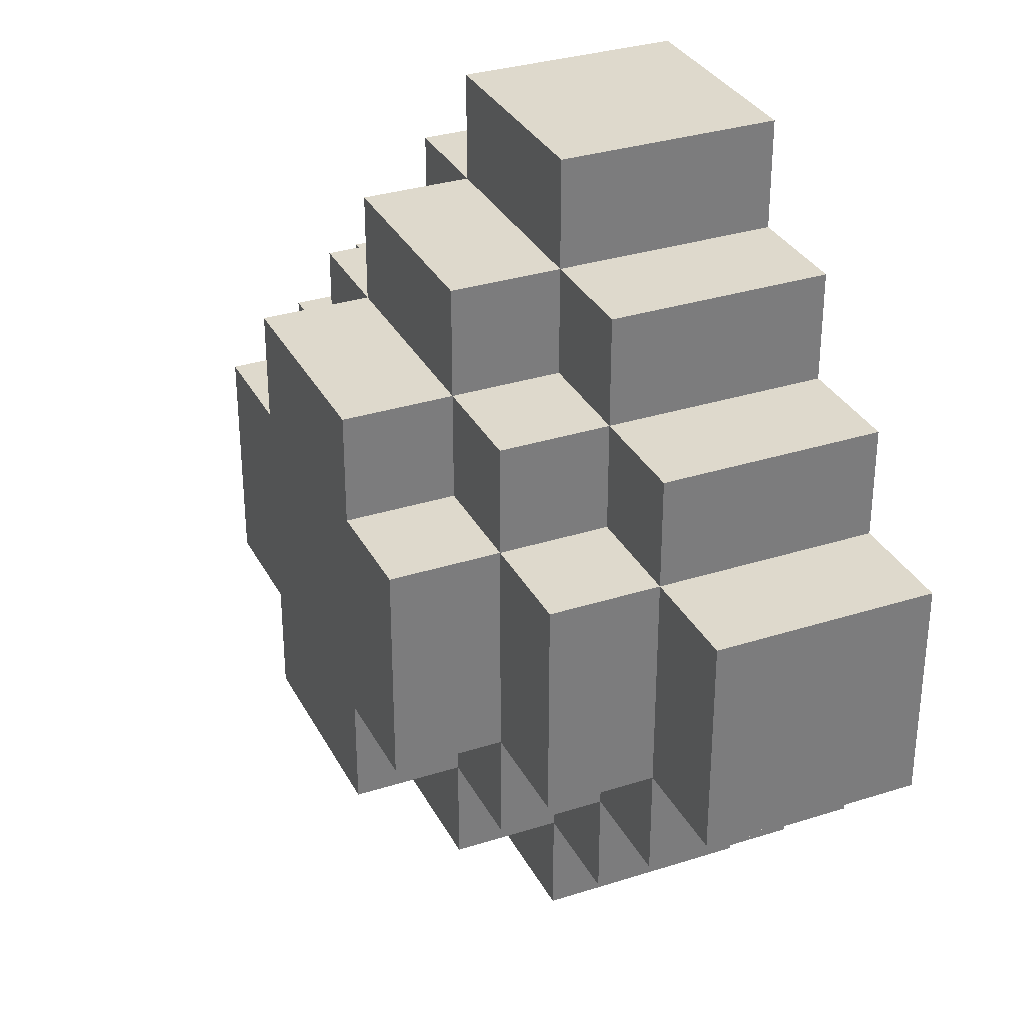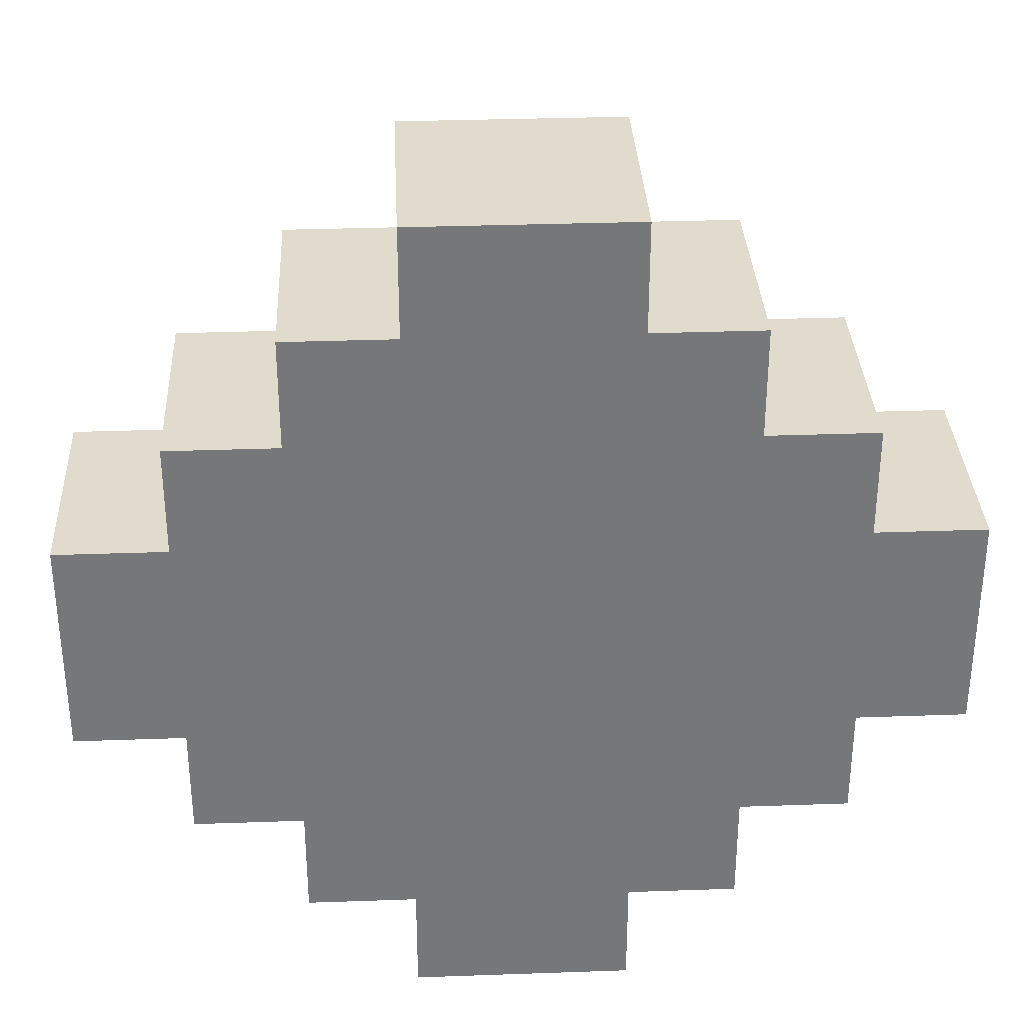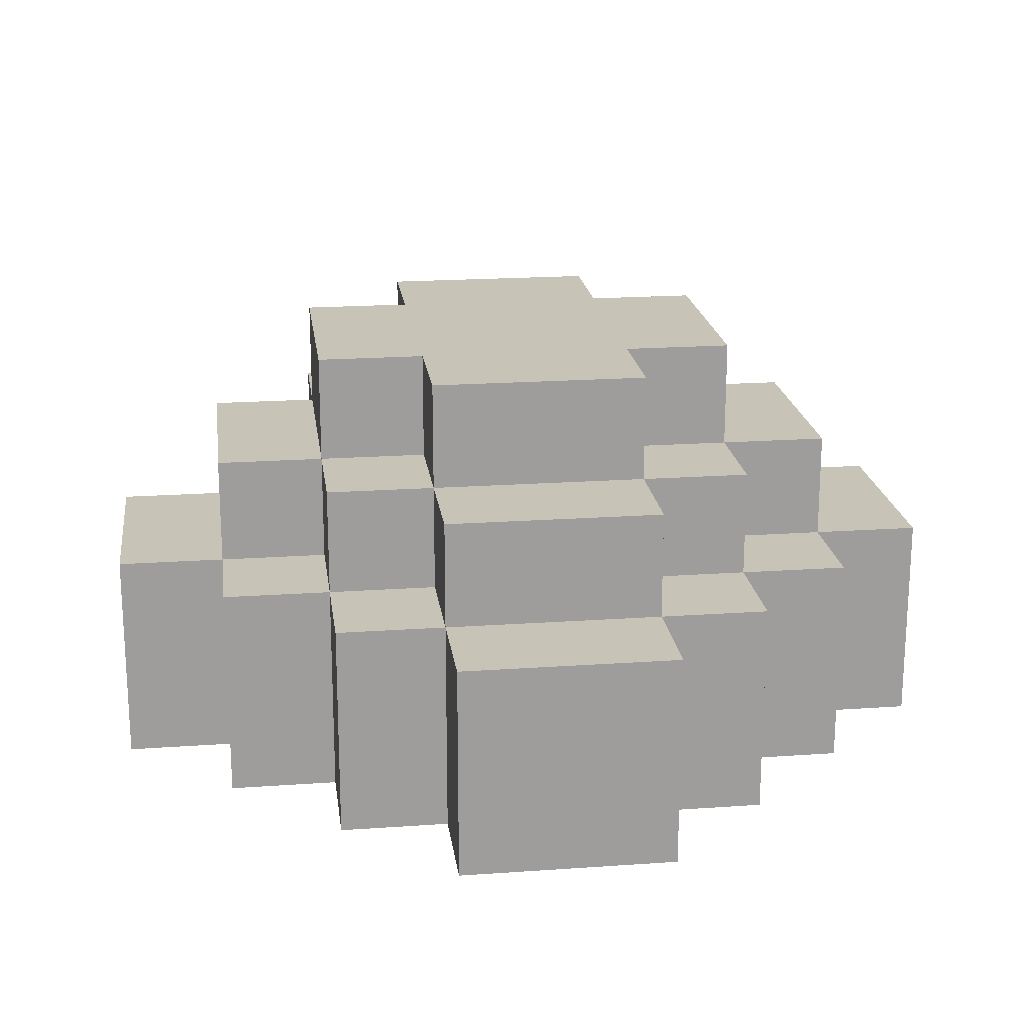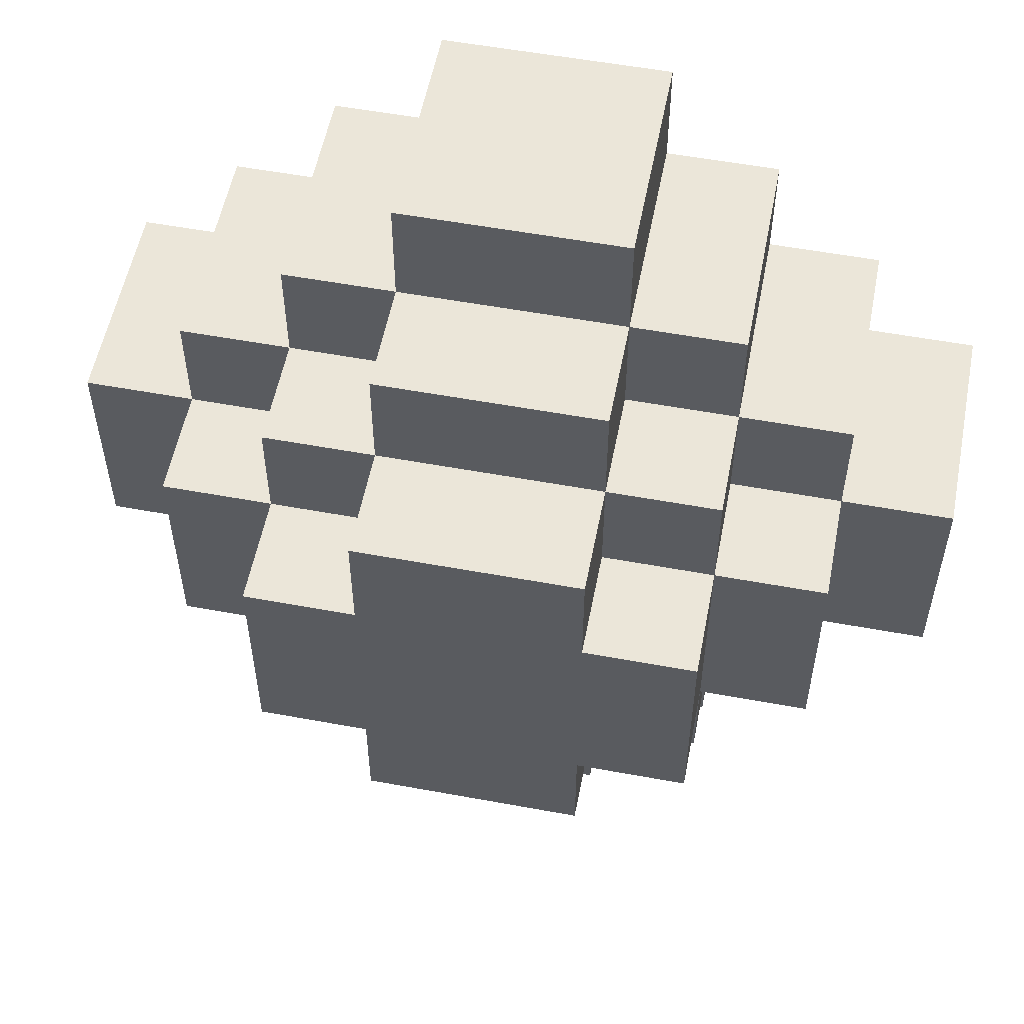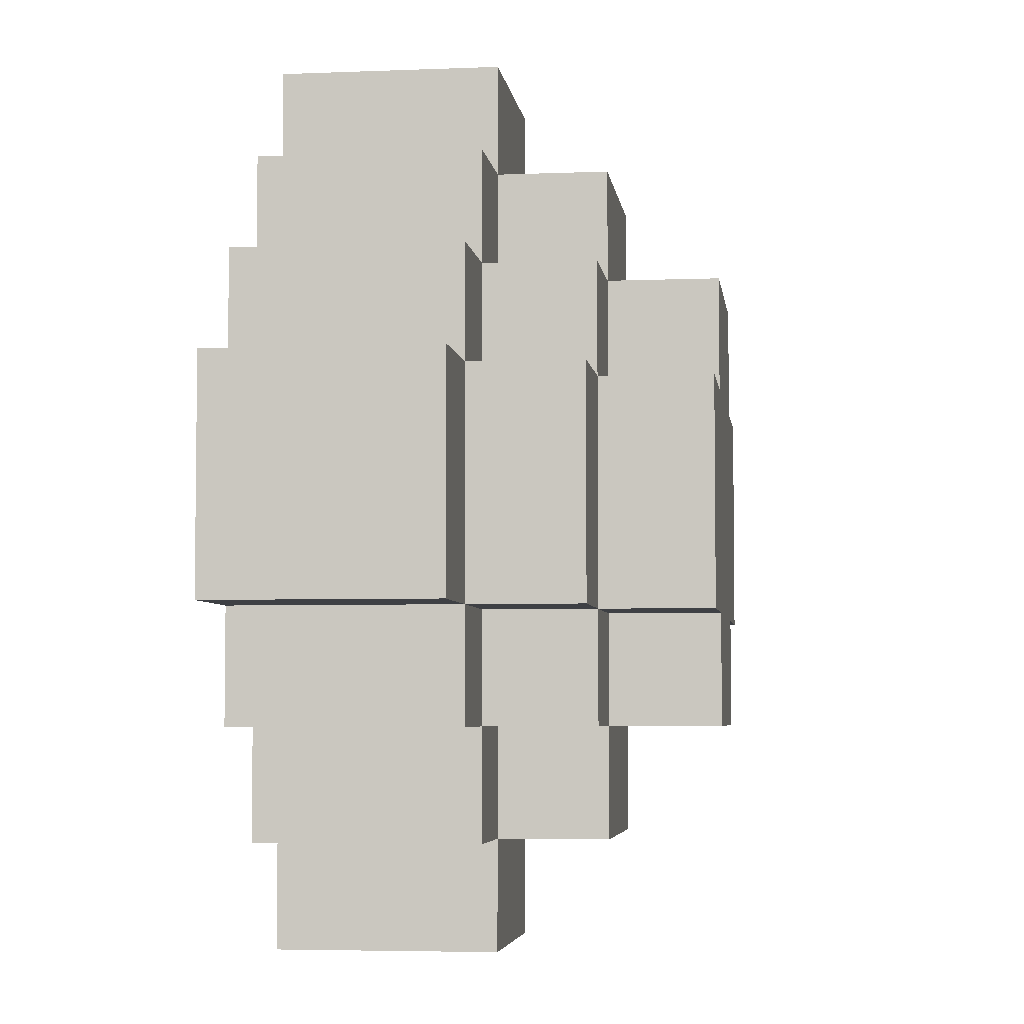
<metadata>
{"format":"obj","ext":"obj","renderer":"f3d","projection":"perspective","resolution":1024,"background":"white","views":[{"elev":32.2,"azim":-114.0,"up":"+Z"},{"elev":33.2,"azim":-2.8,"up":"+Z"},{"elev":19.8,"azim":82.6,"up":"+Y"},{"elev":55.4,"azim":-169.0,"up":"+Z"},{"elev":-4.7,"azim":97.4,"up":"+Z"}]}
</metadata>
<code>
o
v -0.4 0.2 0.1
v -0.4 0.2 -0.1
v -0.4 0.4 0.1
v -0.4 0.4 -0.1
v -0.3 0.2 0.2
v -0.3 0.2 0.1
v -0.3 0.2 -0.1
v -0.3 0.2 -0.2
v -0.3 0.3 -0.1
v -0.3 0.3 -0.2
v -0.3 0.4 0.2
v -0.3 0.4 0.1
v -0.3 0.4 -0.1
v -0.3 0.4 -0.2
v -0.3 0.5 0.1
v -0.3 0.5 -0.1
v -0.2 0.2 0.3
v -0.2 0.2 0.2
v -0.2 0.2 -0.2
v -0.2 0.2 -0.3
v -0.2 0.3 0.3
v -0.2 0.3 0.2
v -0.2 0.3 -0.2
v -0.2 0.4 0.3
v -0.2 0.4 0.2
v -0.2 0.4 0.1
v -0.2 0.4 -0.1
v -0.2 0.4 -0.2
v -0.2 0.4 -0.3
v -0.2 0.5 0.2
v -0.2 0.5 0.1
v -0.2 0.5 -7.451e-09
v -0.2 0.5 -0.1
v -0.2 0.5 -0.2
v -0.2 0.6 0.1
v -0.2 0.6 -7.451e-09
v -0.2 0.6 -0.1
v -0.1 0.2 0.4
v -0.1 0.2 0.3
v -0.1 0.2 -0.3
v -0.1 0.2 -0.4
v -0.1 0.3 0.3
v -0.1 0.4 0.4
v -0.1 0.4 0.3
v -0.1 0.4 0.2
v -0.1 0.4 -0.2
v -0.1 0.4 -0.3
v -0.1 0.4 -0.4
v -0.1 0.5 0.3
v -0.1 0.5 0.2
v -0.1 0.5 0.1
v -0.1 0.5 -0.1
v -0.1 0.5 -0.2
v -0.1 0.5 -0.3
v -0.1 0.6 0.2
v -0.1 0.6 0.1
v -0.1 0.6 -0.1
v -0.1 0.6 -0.2
v 0.1 0.2 0.4
v 0.1 0.2 0.3
v 0.1 0.2 -0.3
v 0.1 0.2 -0.4
v 0.1 0.3 -0.3
v 0.1 0.4 0.4
v 0.1 0.4 0.3
v 0.1 0.4 0.2
v 0.1 0.4 -0.2
v 0.1 0.4 -0.3
v 0.1 0.4 -0.4
v 0.1 0.5 0.3
v 0.1 0.5 0.2
v 0.1 0.5 0.1
v 0.1 0.5 -0.1
v 0.1 0.5 -0.2
v 0.1 0.5 -0.3
v 0.1 0.6 0.2
v 0.1 0.6 0.1
v 0.1 0.6 -0.1
v 0.1 0.6 -0.2
v 0.2 0.2 0.3
v 0.2 0.2 0.2
v 0.2 0.2 -0.2
v 0.2 0.2 -0.3
v 0.2 0.3 -0.2
v 0.2 0.3 -0.3
v 0.2 0.4 0.3
v 0.2 0.4 0.2
v 0.2 0.4 0.1
v 0.2 0.4 -0.1
v 0.2 0.4 -0.2
v 0.2 0.4 -0.3
v 0.2 0.5 0.2
v 0.2 0.5 0.1
v 0.2 0.5 -7.451e-09
v 0.2 0.5 -0.1
v 0.2 0.5 -0.2
v 0.2 0.6 0.1
v 0.2 0.6 -7.451e-09
v 0.2 0.6 -0.1
v 0.3 0.2 0.2
v 0.3 0.2 0.1
v 0.3 0.2 -0.1
v 0.3 0.2 -0.2
v 0.3 0.3 -0.1
v 0.3 0.4 0.2
v 0.3 0.4 0.1
v 0.3 0.4 -7.451e-09
v 0.3 0.4 -0.1
v 0.3 0.4 -0.2
v 0.3 0.5 0.1
v 0.3 0.5 -0.1
v 0.4 0.2 0.1
v 0.4 0.2 -0.1
v 0.4 0.3 -7.451e-09
v 0.4 0.3 -0.1
v 0.4 0.4 0.1
v 0.4 0.4 -7.451e-09
v 0.4 0.4 -0.1
v -0.1 0.2 0.4
v -0.1 0.4 0.4
v 0.1 0.2 0.4
v 0.1 0.4 0.4
v -0.2 0.2 0.3
v -0.2 0.3 0.3
v -0.2 0.4 0.3
v -0.1 0.2 0.3
v -0.1 0.3 0.3
v -0.1 0.4 0.3
v -0.1 0.5 0.3
v 7.451e-09 0.4 0.3
v 7.451e-09 0.5 0.3
v 0.1 0.2 0.3
v 0.1 0.4 0.3
v 0.1 0.5 0.3
v 0.2 0.2 0.3
v 0.2 0.4 0.3
v -0.3 0.2 0.2
v -0.3 0.4 0.2
v -0.2 0.2 0.2
v -0.2 0.3 0.2
v -0.2 0.4 0.2
v -0.2 0.5 0.2
v -0.1 0.4 0.2
v -0.1 0.5 0.2
v -0.1 0.6 0.2
v 7.451e-09 0.5 0.2
v 0.1 0.4 0.2
v 0.1 0.5 0.2
v 0.1 0.6 0.2
v 0.2 0.2 0.2
v 0.2 0.4 0.2
v 0.2 0.5 0.2
v 0.3 0.2 0.2
v 0.3 0.4 0.2
v -0.4 0.2 0.1
v -0.4 0.4 0.1
v -0.3 0.2 0.1
v -0.3 0.4 0.1
v -0.3 0.5 0.1
v -0.2 0.4 0.1
v -0.2 0.5 0.1
v -0.2 0.6 0.1
v -0.1 0.5 0.1
v -0.1 0.6 0.1
v 0.1 0.5 0.1
v 0.1 0.6 0.1
v 0.2 0.4 0.1
v 0.2 0.5 0.1
v 0.2 0.6 0.1
v 0.3 0.2 0.1
v 0.3 0.4 0.1
v 0.3 0.5 0.1
v 0.4 0.2 0.1
v 0.4 0.4 0.1
v -0.4 0.2 -0.1
v -0.4 0.4 -0.1
v -0.3 0.2 -0.1
v -0.3 0.3 -0.1
v -0.3 0.4 -0.1
v -0.3 0.5 -0.1
v -0.2 0.4 -0.1
v -0.2 0.5 -0.1
v -0.2 0.6 -0.1
v -0.1 0.5 -0.1
v -0.1 0.6 -0.1
v 0.1 0.5 -0.1
v 0.1 0.6 -0.1
v 0.2 0.4 -0.1
v 0.2 0.5 -0.1
v 0.2 0.6 -0.1
v 0.3 0.2 -0.1
v 0.3 0.3 -0.1
v 0.3 0.4 -0.1
v 0.3 0.5 -0.1
v 0.4 0.2 -0.1
v 0.4 0.3 -0.1
v 0.4 0.4 -0.1
v -0.3 0.2 -0.2
v -0.3 0.3 -0.2
v -0.3 0.4 -0.2
v -0.2 0.2 -0.2
v -0.2 0.3 -0.2
v -0.2 0.4 -0.2
v -0.2 0.5 -0.2
v -0.1 0.4 -0.2
v -0.1 0.5 -0.2
v -0.1 0.6 -0.2
v 7.451e-09 0.5 -0.2
v 7.451e-09 0.6 -0.2
v 0.1 0.4 -0.2
v 0.1 0.5 -0.2
v 0.1 0.6 -0.2
v 0.2 0.2 -0.2
v 0.2 0.3 -0.2
v 0.2 0.4 -0.2
v 0.2 0.5 -0.2
v 0.3 0.2 -0.2
v 0.3 0.4 -0.2
v -0.2 0.2 -0.3
v -0.2 0.4 -0.3
v -0.1 0.2 -0.3
v -0.1 0.4 -0.3
v -0.1 0.5 -0.3
v 7.451e-09 0.4 -0.3
v 7.451e-09 0.5 -0.3
v 0.1 0.2 -0.3
v 0.1 0.3 -0.3
v 0.1 0.4 -0.3
v 0.1 0.5 -0.3
v 0.2 0.2 -0.3
v 0.2 0.3 -0.3
v 0.2 0.4 -0.3
v -0.1 0.2 -0.4
v -0.1 0.4 -0.4
v 0.1 0.2 -0.4
v 0.1 0.4 -0.4
v -0.1 0.2 0.4
v 0.1 0.2 0.4
v -0.2 0.2 0.3
v -0.1 0.2 0.3
v 0.1 0.2 0.3
v 0.2 0.2 0.3
v -0.3 0.2 0.2
v -0.2 0.2 0.2
v -0.1 0.2 0.2
v 0.1 0.2 0.2
v 0.2 0.2 0.2
v 0.3 0.2 0.2
v -0.4 0.2 0.1
v -0.3 0.2 0.1
v -0.2 0.2 0.1
v 0.2 0.2 0.1
v 0.3 0.2 0.1
v 0.4 0.2 0.1
v -0.4 0.2 -0.1
v -0.3 0.2 -0.1
v -0.2 0.2 -0.1
v 0.2 0.2 -0.1
v 0.3 0.2 -0.1
v 0.4 0.2 -0.1
v -0.3 0.2 -0.2
v -0.2 0.2 -0.2
v -0.1 0.2 -0.2
v 0.1 0.2 -0.2
v 0.2 0.2 -0.2
v 0.3 0.2 -0.2
v -0.2 0.2 -0.3
v -0.1 0.2 -0.3
v 0.1 0.2 -0.3
v 0.2 0.2 -0.3
v -0.1 0.2 -0.4
v 0.1 0.2 -0.4
v -0.1 0.4 0.4
v 0.1 0.4 0.4
v -0.2 0.4 0.3
v -0.1 0.4 0.3
v 7.451e-09 0.4 0.3
v 0.1 0.4 0.3
v 0.2 0.4 0.3
v -0.3 0.4 0.2
v -0.2 0.4 0.2
v -0.1 0.4 0.2
v 0.1 0.4 0.2
v 0.2 0.4 0.2
v 0.3 0.4 0.2
v -0.4 0.4 0.1
v -0.3 0.4 0.1
v -0.2 0.4 0.1
v 0.2 0.4 0.1
v 0.3 0.4 0.1
v 0.4 0.4 0.1
v 0.3 0.4 -7.451e-09
v 0.4 0.4 -7.451e-09
v -0.4 0.4 -0.1
v -0.3 0.4 -0.1
v -0.2 0.4 -0.1
v 0.2 0.4 -0.1
v 0.3 0.4 -0.1
v 0.4 0.4 -0.1
v -0.3 0.4 -0.2
v -0.2 0.4 -0.2
v -0.1 0.4 -0.2
v 0.1 0.4 -0.2
v 0.2 0.4 -0.2
v 0.3 0.4 -0.2
v -0.2 0.4 -0.3
v -0.1 0.4 -0.3
v 7.451e-09 0.4 -0.3
v 0.1 0.4 -0.3
v 0.2 0.4 -0.3
v -0.1 0.4 -0.4
v 0.1 0.4 -0.4
v -0.1 0.5 0.3
v 7.451e-09 0.5 0.3
v 0.1 0.5 0.3
v -0.2 0.5 0.2
v -0.1 0.5 0.2
v 7.451e-09 0.5 0.2
v 0.1 0.5 0.2
v 0.2 0.5 0.2
v -0.3 0.5 0.1
v -0.2 0.5 0.1
v -0.1 0.5 0.1
v 0.1 0.5 0.1
v 0.2 0.5 0.1
v 0.3 0.5 0.1
v -0.2 0.5 -7.451e-09
v 0.2 0.5 -7.451e-09
v -0.3 0.5 -0.1
v -0.2 0.5 -0.1
v -0.1 0.5 -0.1
v 0.1 0.5 -0.1
v 0.2 0.5 -0.1
v 0.3 0.5 -0.1
v -0.2 0.5 -0.2
v -0.1 0.5 -0.2
v 7.451e-09 0.5 -0.2
v 0.1 0.5 -0.2
v 0.2 0.5 -0.2
v -0.1 0.5 -0.3
v 7.451e-09 0.5 -0.3
v 0.1 0.5 -0.3
v -0.1 0.6 0.2
v 0.1 0.6 0.2
v -0.2 0.6 0.1
v -0.1 0.6 0.1
v 0.1 0.6 0.1
v 0.2 0.6 0.1
v -0.2 0.6 -7.451e-09
v -0.1 0.6 -7.451e-09
v 0.1 0.6 -7.451e-09
v 0.2 0.6 -7.451e-09
v -0.2 0.6 -0.1
v -0.1 0.6 -0.1
v 7.451e-09 0.6 -0.1
v 0.1 0.6 -0.1
v 0.2 0.6 -0.1
v -0.1 0.6 -0.2
v 7.451e-09 0.6 -0.2
v 0.1 0.6 -0.2
f 3 2 1
f 4 2 3
f 9 8 7
f 10 8 9
f 11 6 5
f 12 6 11
f 13 10 9
f 14 10 13
f 15 13 12
f 16 13 15
f 21 18 17
f 22 18 21
f 23 20 19
f 24 22 21
f 25 22 24
f 28 20 23
f 29 20 28
f 30 26 25
f 31 26 30
f 33 28 27
f 34 28 33
f 35 32 31
f 36 33 32
f 36 32 35
f 37 33 36
f 42 39 38
f 43 42 38
f 44 42 43
f 47 41 40
f 48 41 47
f 49 45 44
f 50 45 49
f 53 47 46
f 54 47 53
f 55 51 50
f 56 51 55
f 57 53 52
f 58 53 57
f 61 62 63
f 59 60 64
f 64 60 65
f 63 62 68
f 68 62 69
f 65 66 70
f 70 66 71
f 67 68 74
f 74 68 75
f 71 72 76
f 76 72 77
f 73 74 78
f 78 74 79
f 82 83 84
f 84 83 85
f 80 81 86
f 86 81 87
f 84 85 90
f 90 85 91
f 87 88 92
f 92 88 93
f 89 90 95
f 95 90 96
f 93 94 97
f 94 95 98
f 97 94 98
f 98 95 99
f 102 103 104
f 100 101 105
f 105 101 106
f 104 103 108
f 108 103 109
f 106 107 110
f 107 108 110
f 110 108 111
f 112 113 114
f 114 113 115
f 112 114 116
f 114 115 117
f 116 114 117
f 117 115 118
f 121 120 119
f 122 120 121
f 126 124 123
f 127 125 124
f 127 124 126
f 128 125 127
f 130 129 128
f 131 129 130
f 133 131 130
f 134 131 133
f 135 133 132
f 136 133 135
f 139 138 137
f 140 138 139
f 141 138 140
f 143 142 141
f 144 142 143
f 146 145 144
f 148 145 146
f 149 145 148
f 151 148 147
f 152 148 151
f 153 151 150
f 154 151 153
f 157 156 155
f 158 156 157
f 160 159 158
f 161 159 160
f 163 162 161
f 164 162 163
f 168 166 165
f 169 166 168
f 171 168 167
f 172 168 171
f 173 171 170
f 174 171 173
f 175 176 177
f 177 176 178
f 178 176 179
f 179 180 181
f 181 180 182
f 182 183 184
f 184 183 185
f 186 187 189
f 189 187 190
f 188 189 193
f 193 189 194
f 191 192 195
f 192 193 196
f 195 192 196
f 196 193 197
f 198 199 201
f 199 200 202
f 201 199 202
f 202 200 203
f 203 204 205
f 205 204 206
f 206 207 208
f 208 207 209
f 208 209 211
f 211 209 212
f 210 211 215
f 215 211 216
f 213 214 217
f 214 215 217
f 217 215 218
f 219 220 221
f 221 220 222
f 222 223 224
f 224 223 225
f 224 225 228
f 228 225 229
f 226 227 230
f 227 228 231
f 230 227 231
f 231 228 232
f 233 234 235
f 235 234 236
f 240 238 237
f 241 238 240
f 244 240 239
f 245 241 240
f 245 240 244
f 246 242 241
f 246 241 245
f 247 242 246
f 250 244 243
f 251 245 244
f 251 246 245
f 251 244 250
f 251 247 246
f 252 248 247
f 252 247 251
f 253 248 252
f 255 250 249
f 256 251 250
f 256 250 255
f 256 252 251
f 256 253 252
f 257 253 256
f 258 253 257
f 259 254 253
f 259 253 258
f 260 254 259
f 261 257 256
f 262 258 257
f 262 257 261
f 263 258 262
f 264 258 263
f 265 259 258
f 265 258 264
f 266 259 265
f 267 263 262
f 268 264 263
f 268 263 267
f 269 265 264
f 269 264 268
f 270 265 269
f 271 269 268
f 272 269 271
f 273 274 276
f 276 274 277
f 277 274 278
f 275 276 281
f 281 276 282
f 278 279 283
f 283 279 284
f 280 281 287
f 287 281 288
f 284 285 289
f 289 285 290
f 290 291 292
f 292 291 293
f 286 287 294
f 294 287 295
f 292 293 298
f 298 293 299
f 295 296 300
f 300 296 301
f 297 298 304
f 304 298 305
f 301 302 306
f 306 302 307
f 303 304 309
f 309 304 310
f 307 308 311
f 308 309 311
f 311 309 312
f 313 314 317
f 314 315 318
f 317 314 318
f 318 315 319
f 316 317 322
f 322 317 323
f 319 320 324
f 324 320 325
f 321 322 327
f 325 326 328
f 321 327 329
f 329 327 330
f 328 326 333
f 333 326 334
f 330 331 335
f 335 331 336
f 332 333 338
f 338 333 339
f 336 337 340
f 337 338 341
f 340 337 341
f 341 338 342
f 343 344 346
f 346 344 347
f 345 346 349
f 346 347 350
f 349 346 350
f 347 348 351
f 350 347 351
f 351 348 352
f 349 350 353
f 350 351 353
f 351 352 353
f 353 352 354
f 354 352 355
f 355 352 356
f 356 352 357
f 354 355 358
f 355 356 359
f 358 355 359
f 359 356 360

</code>
